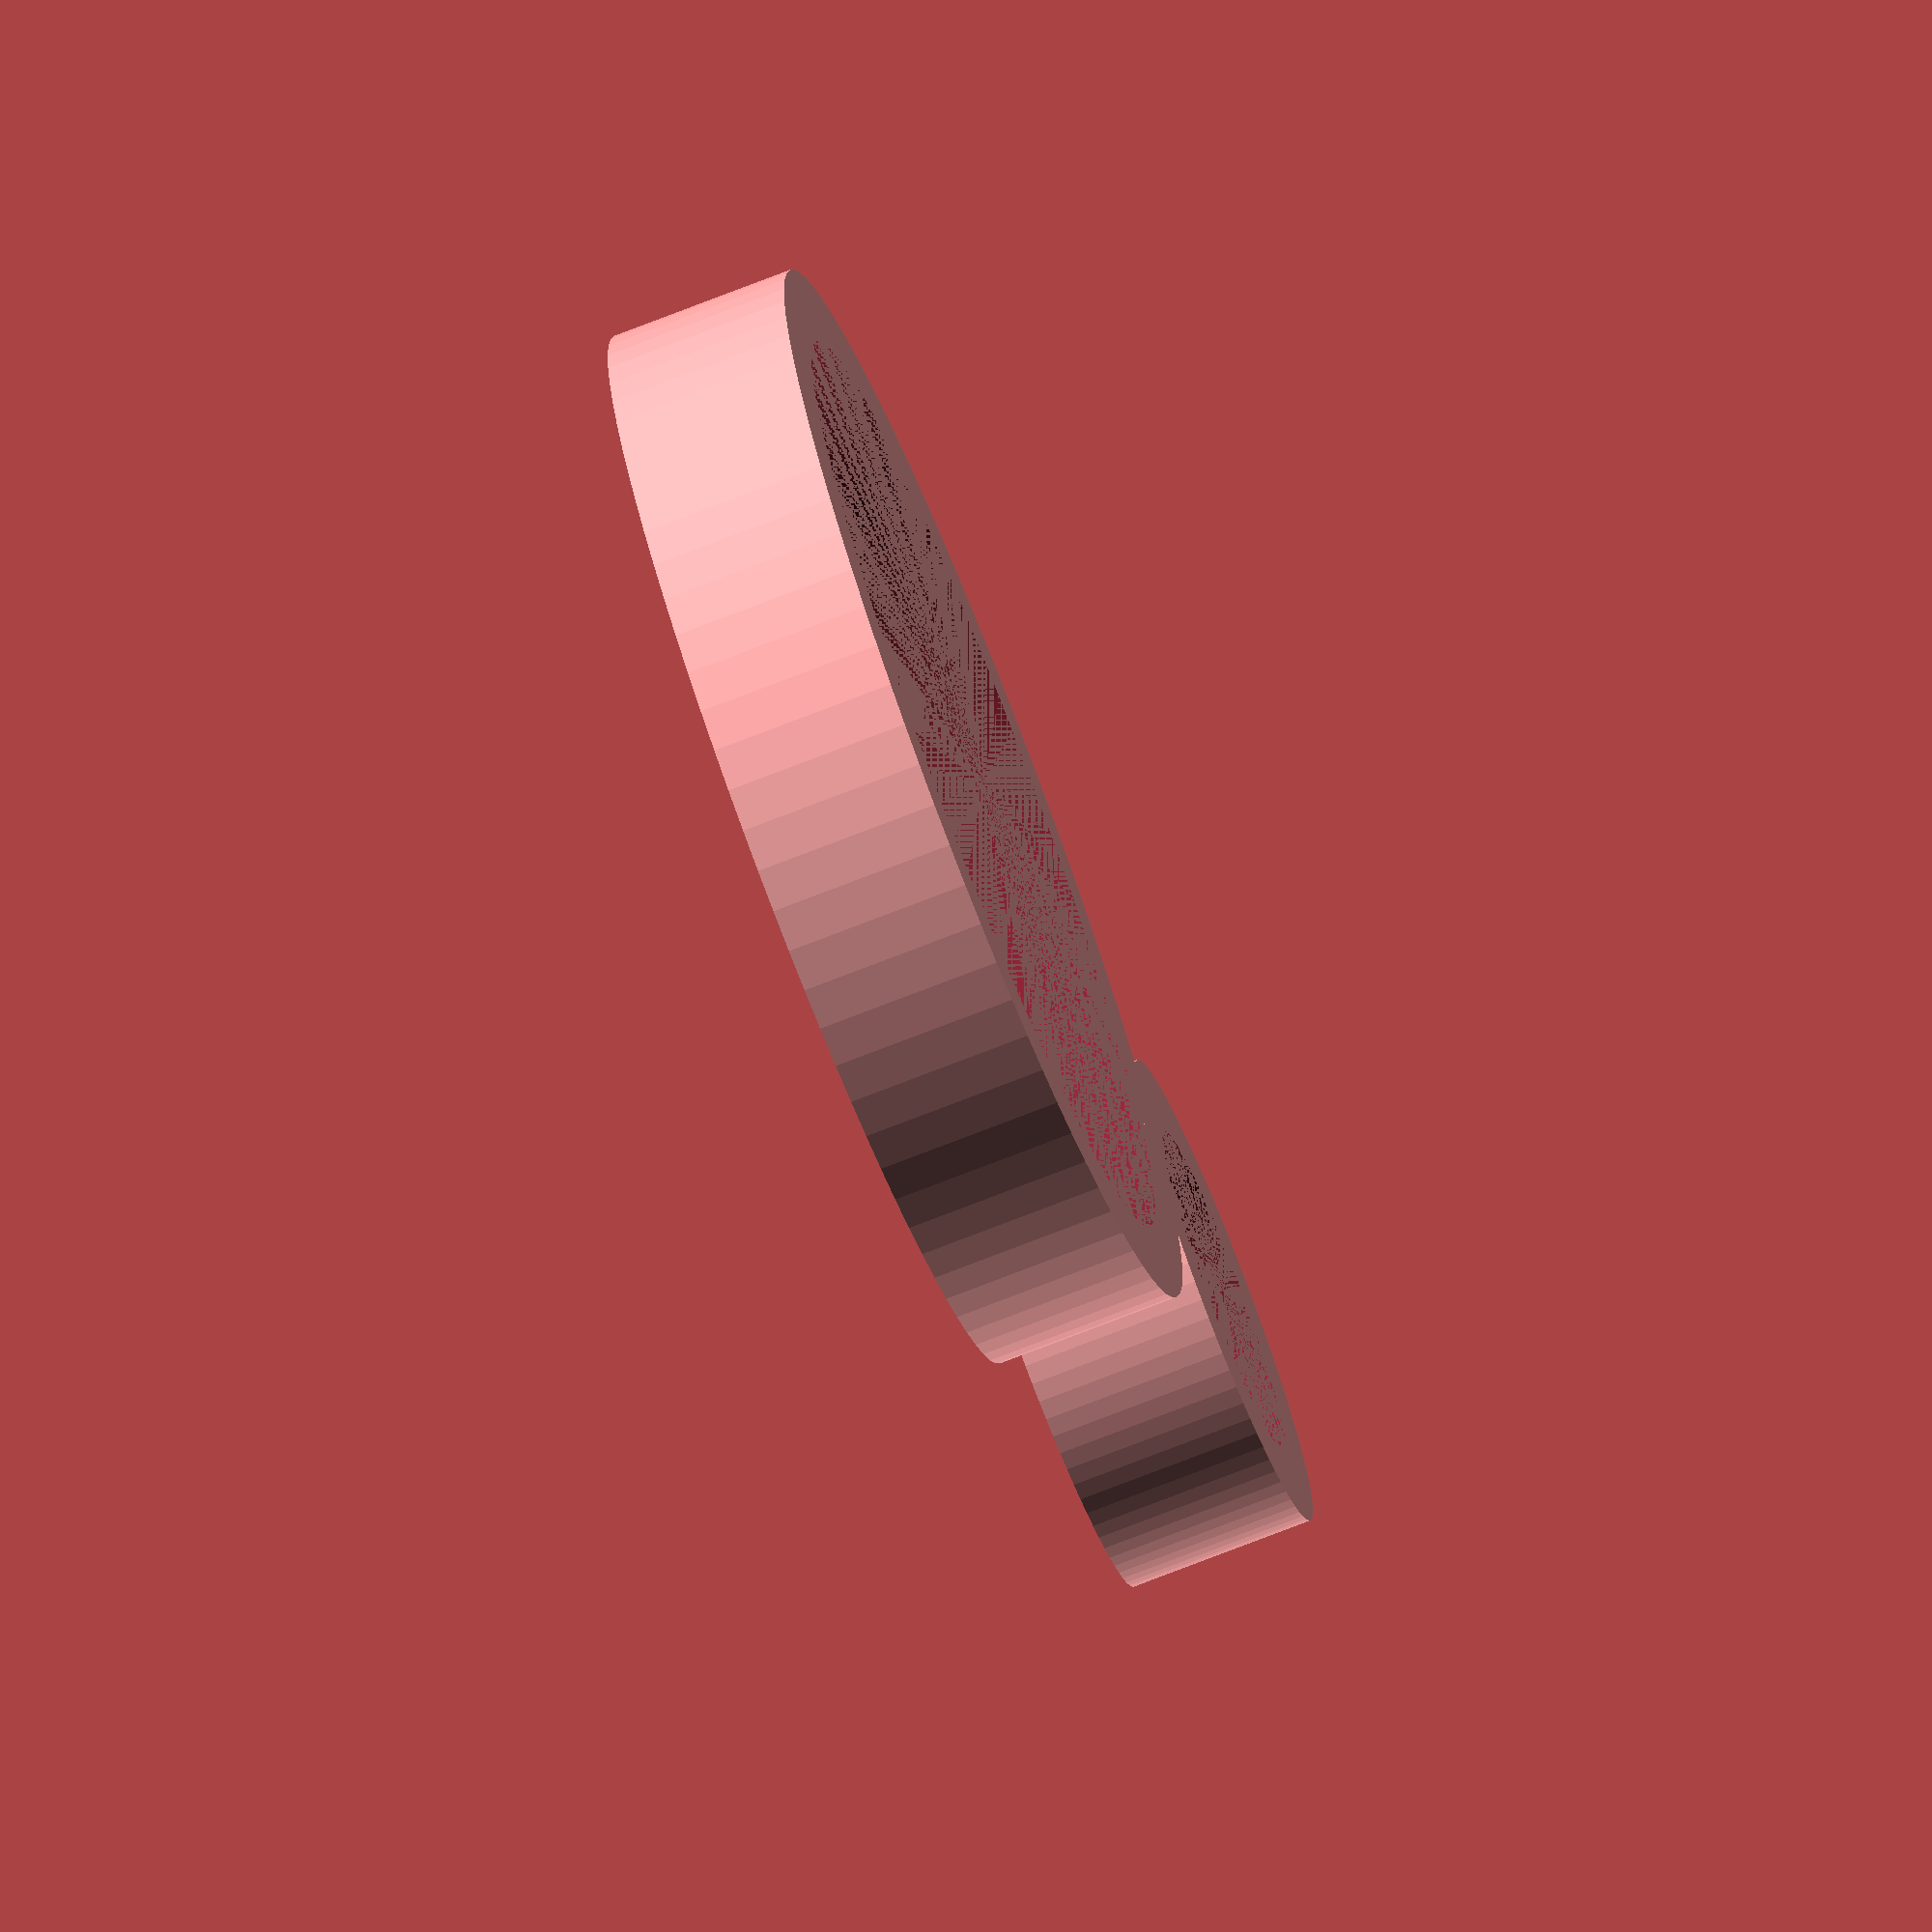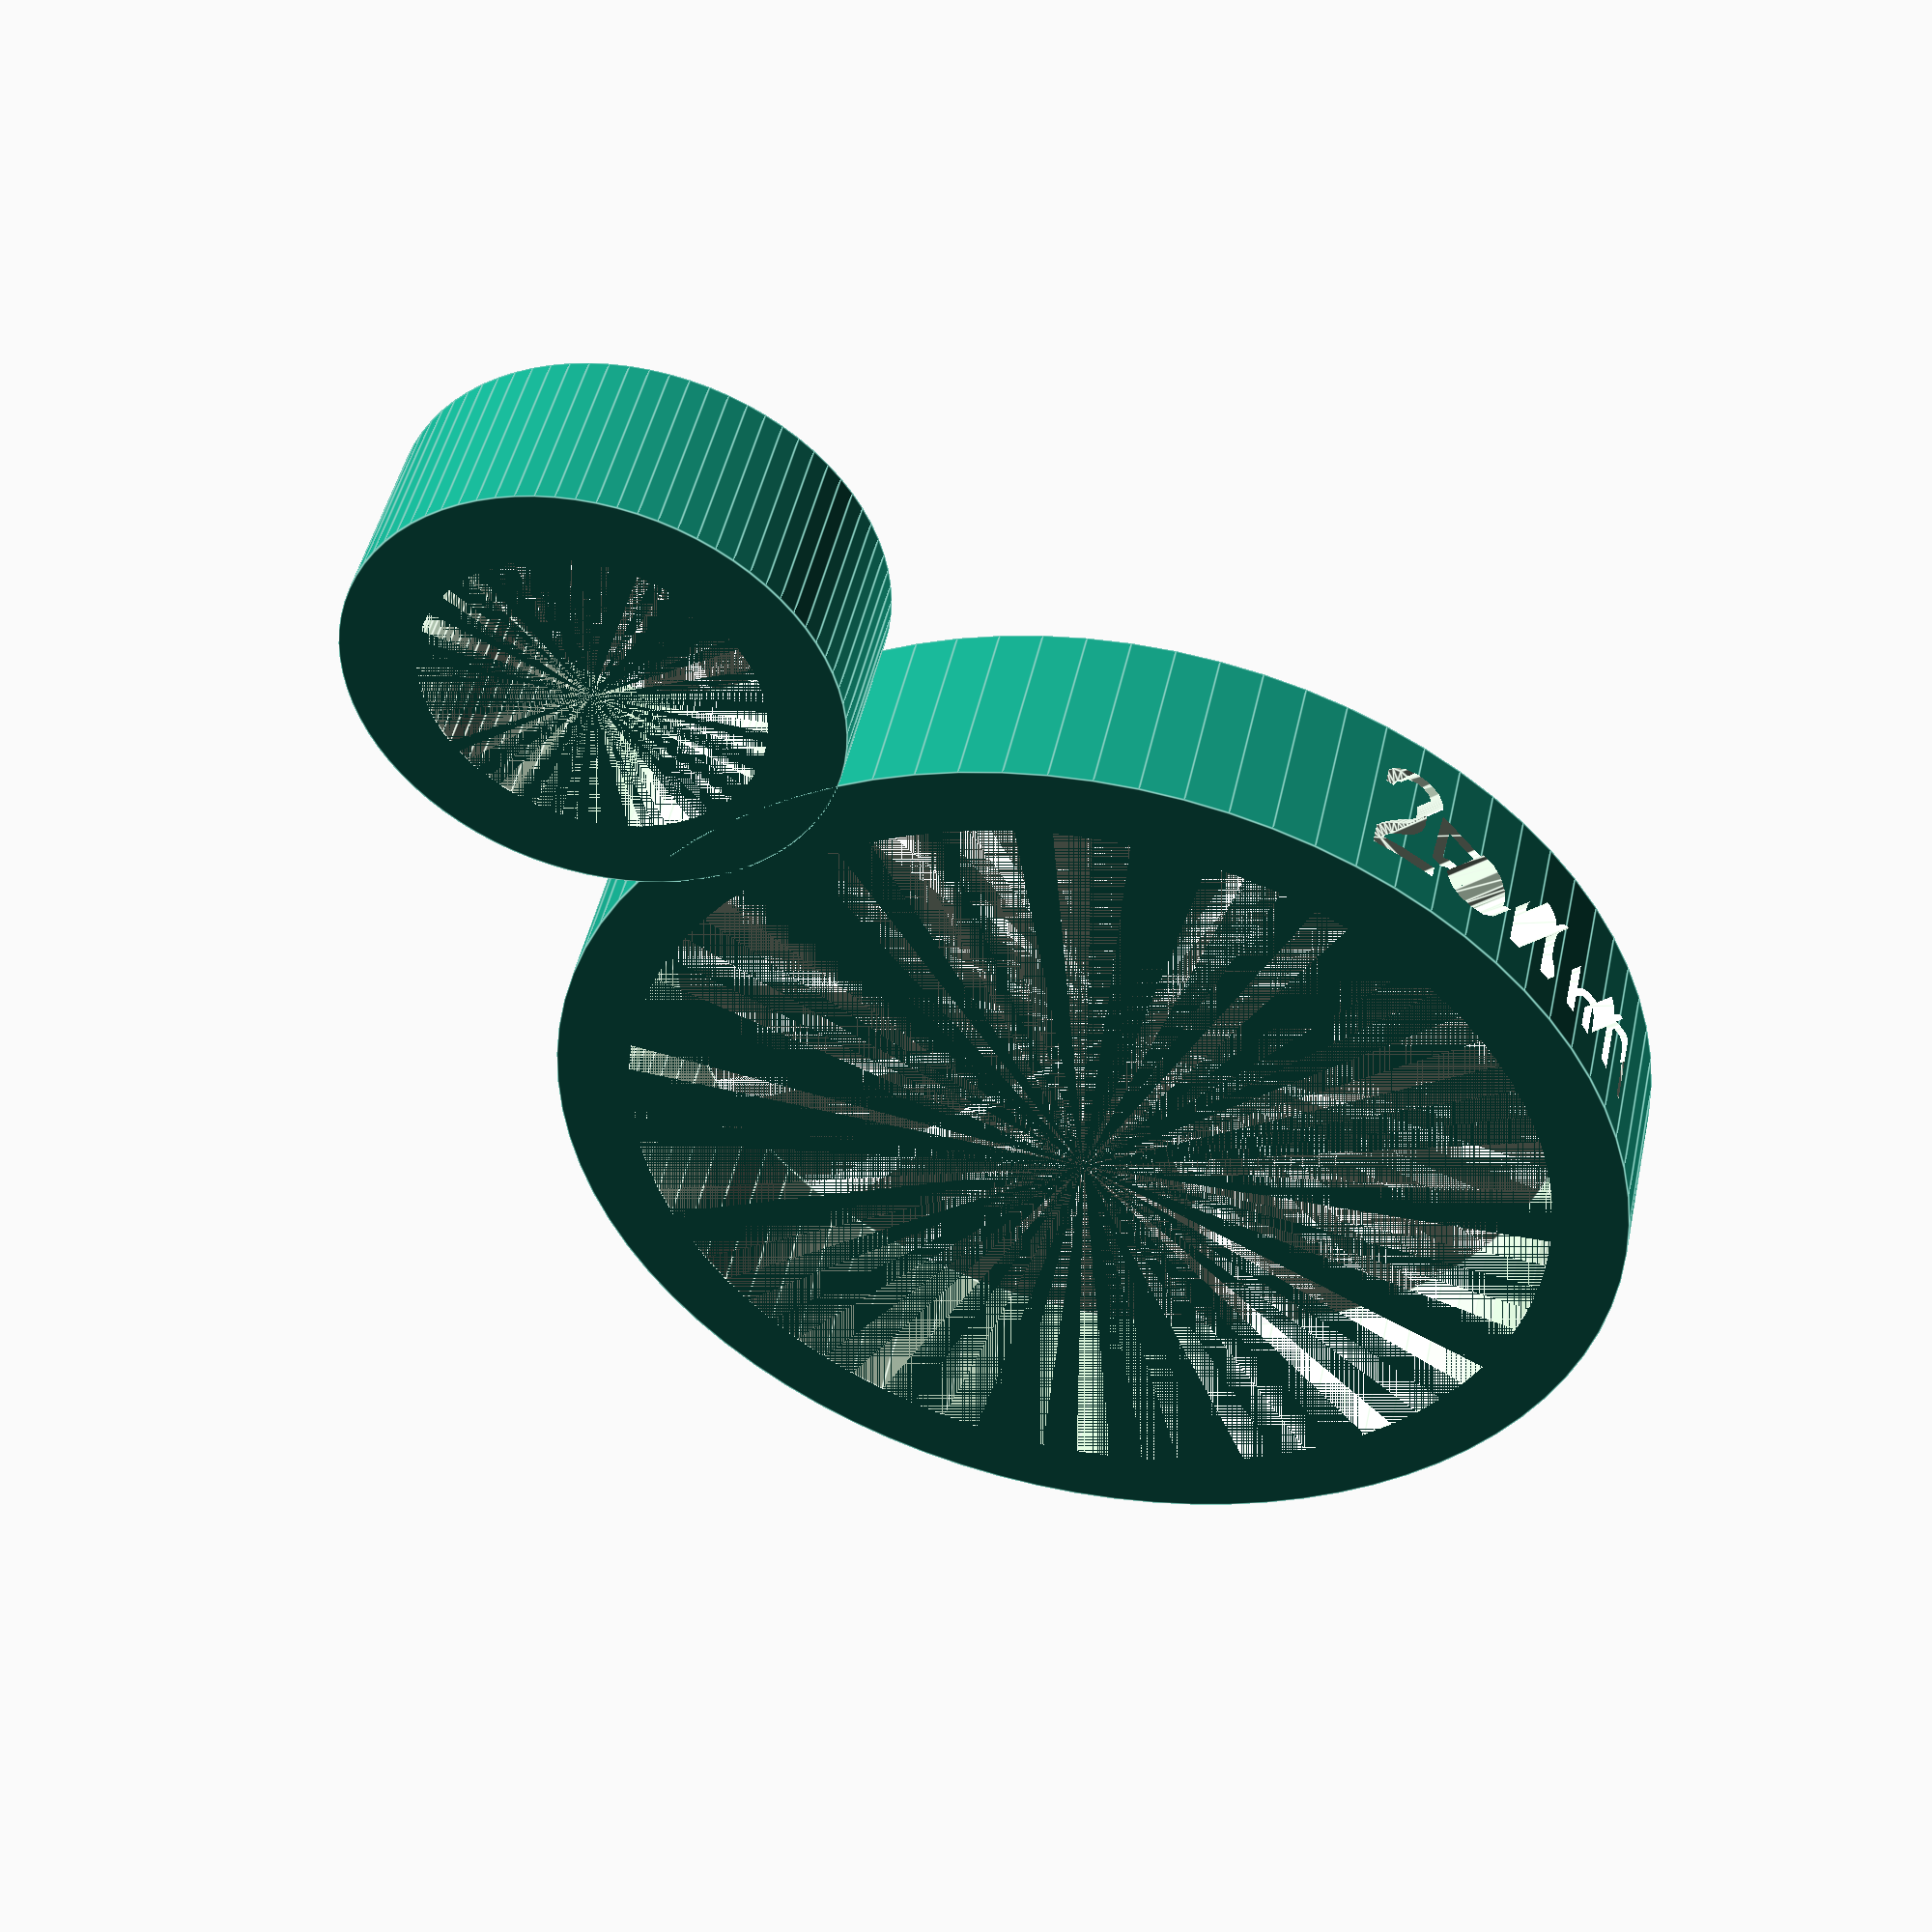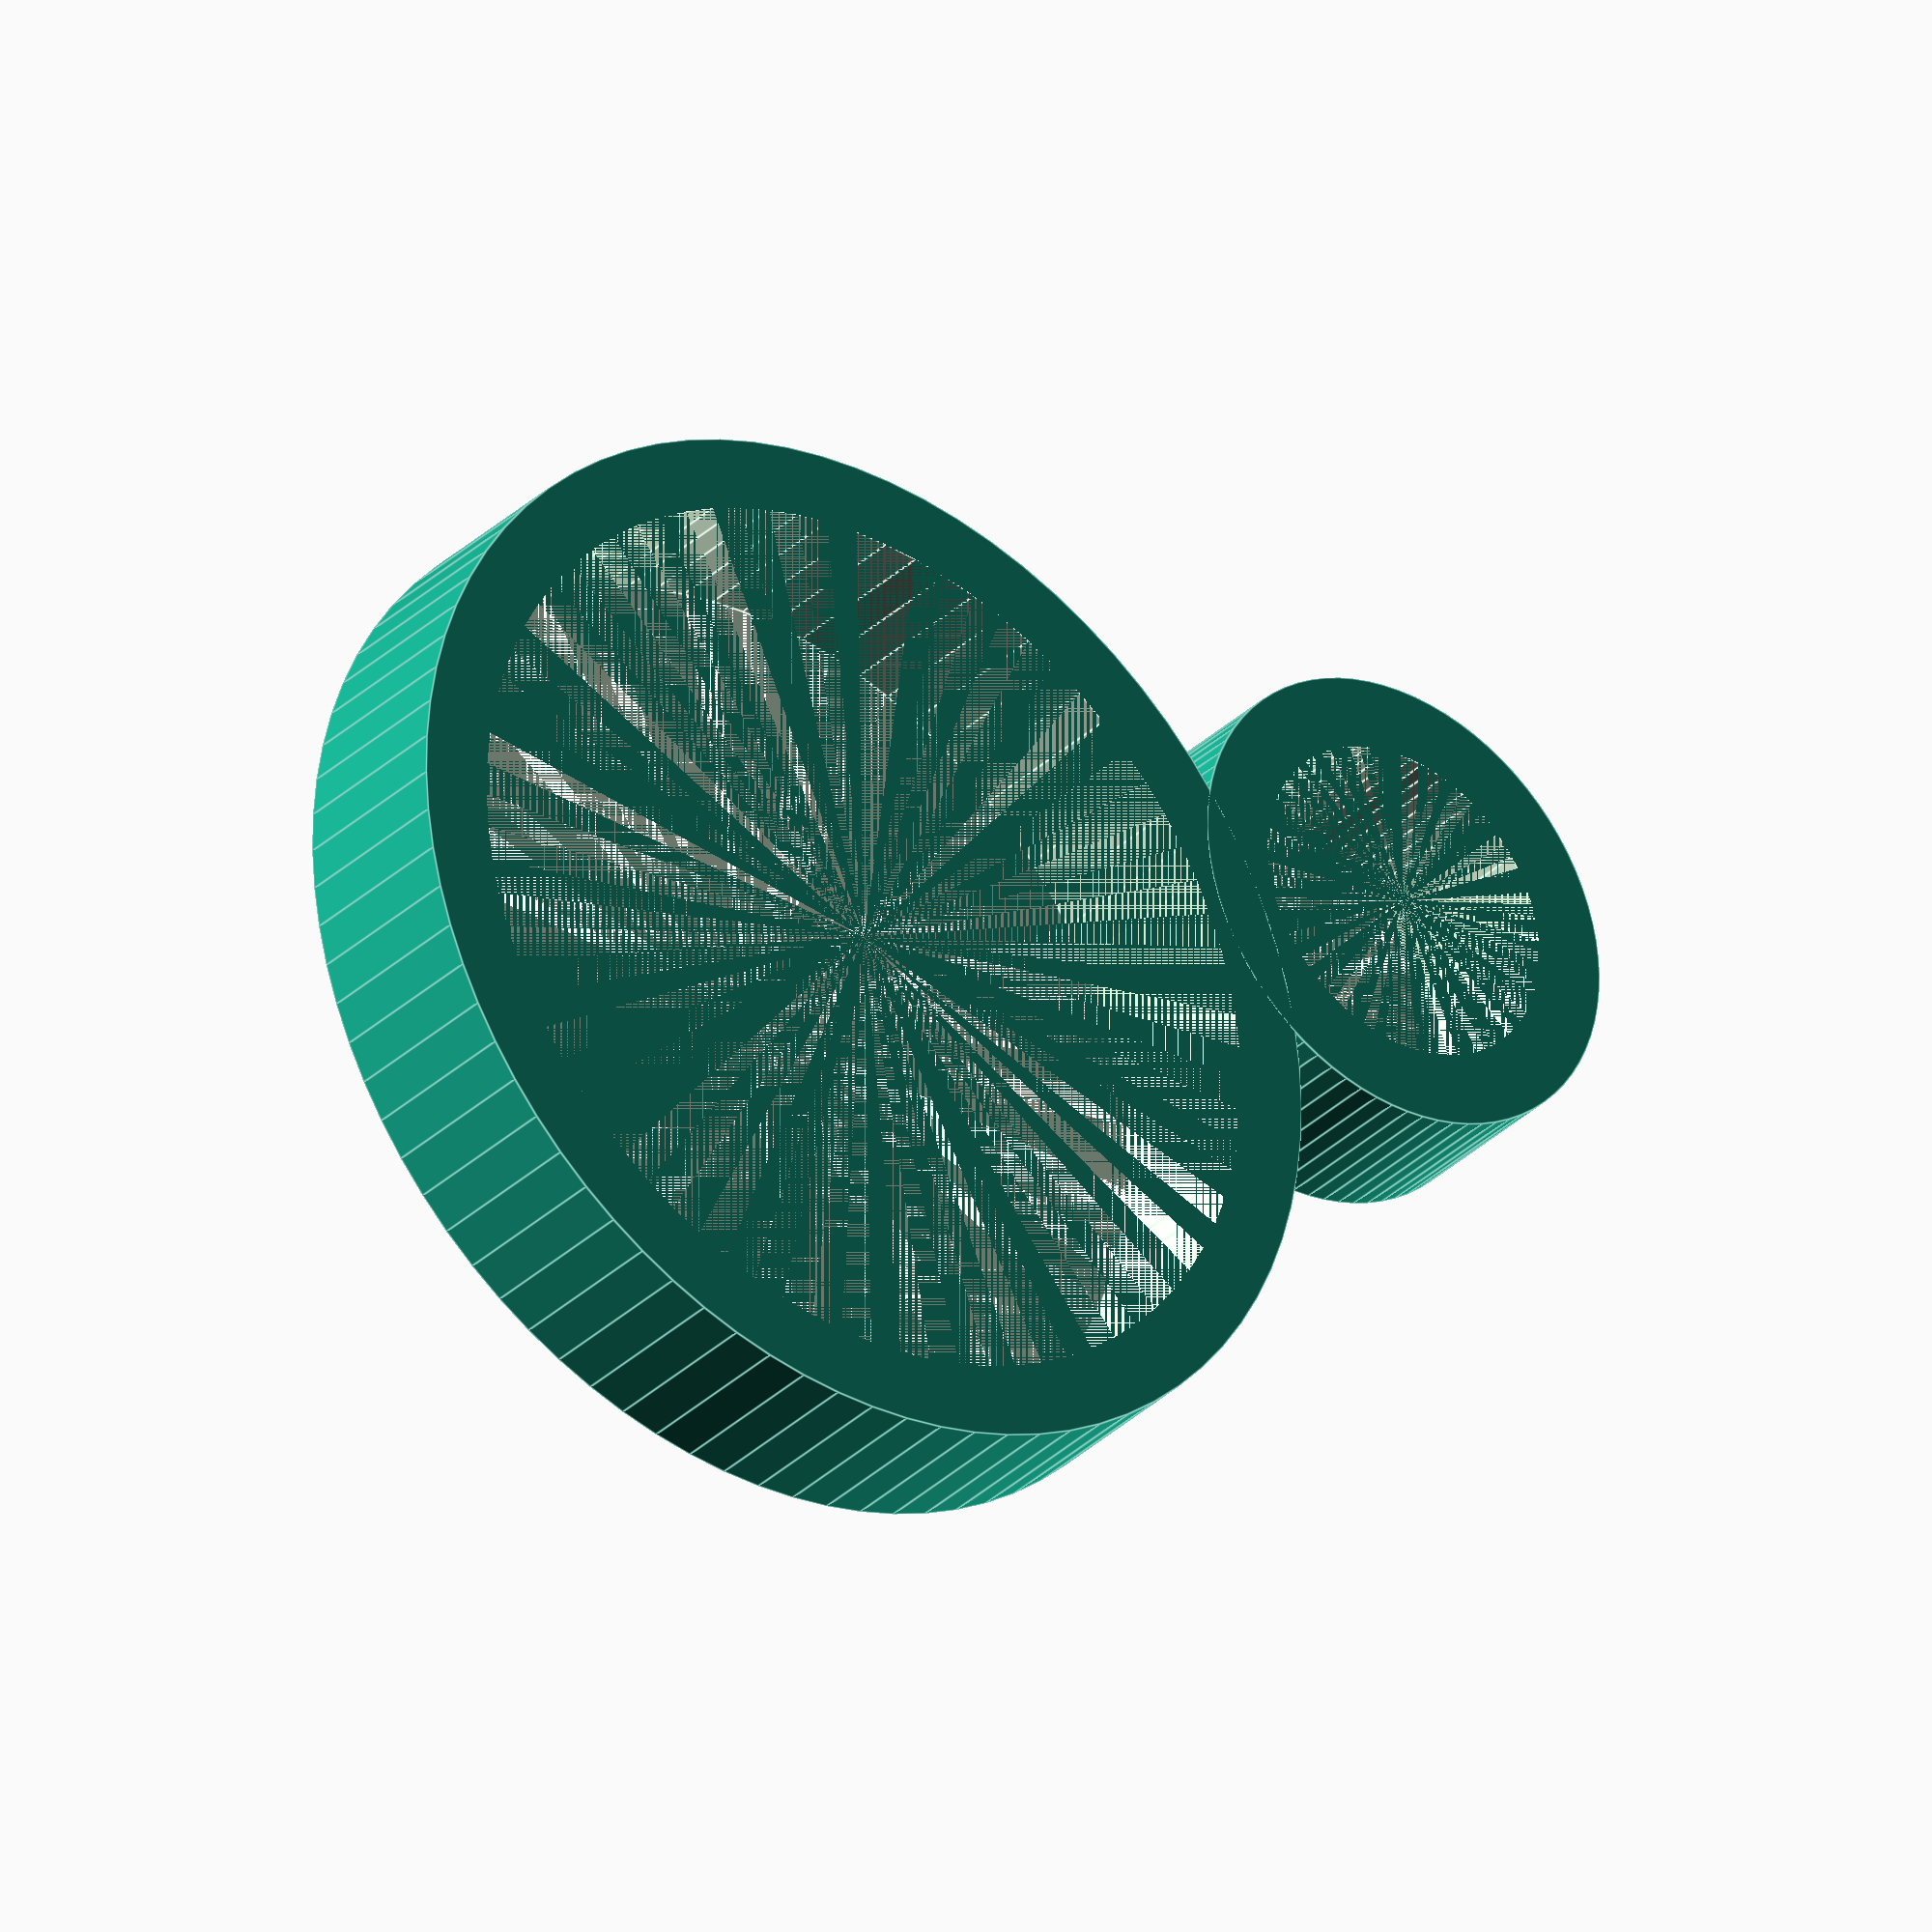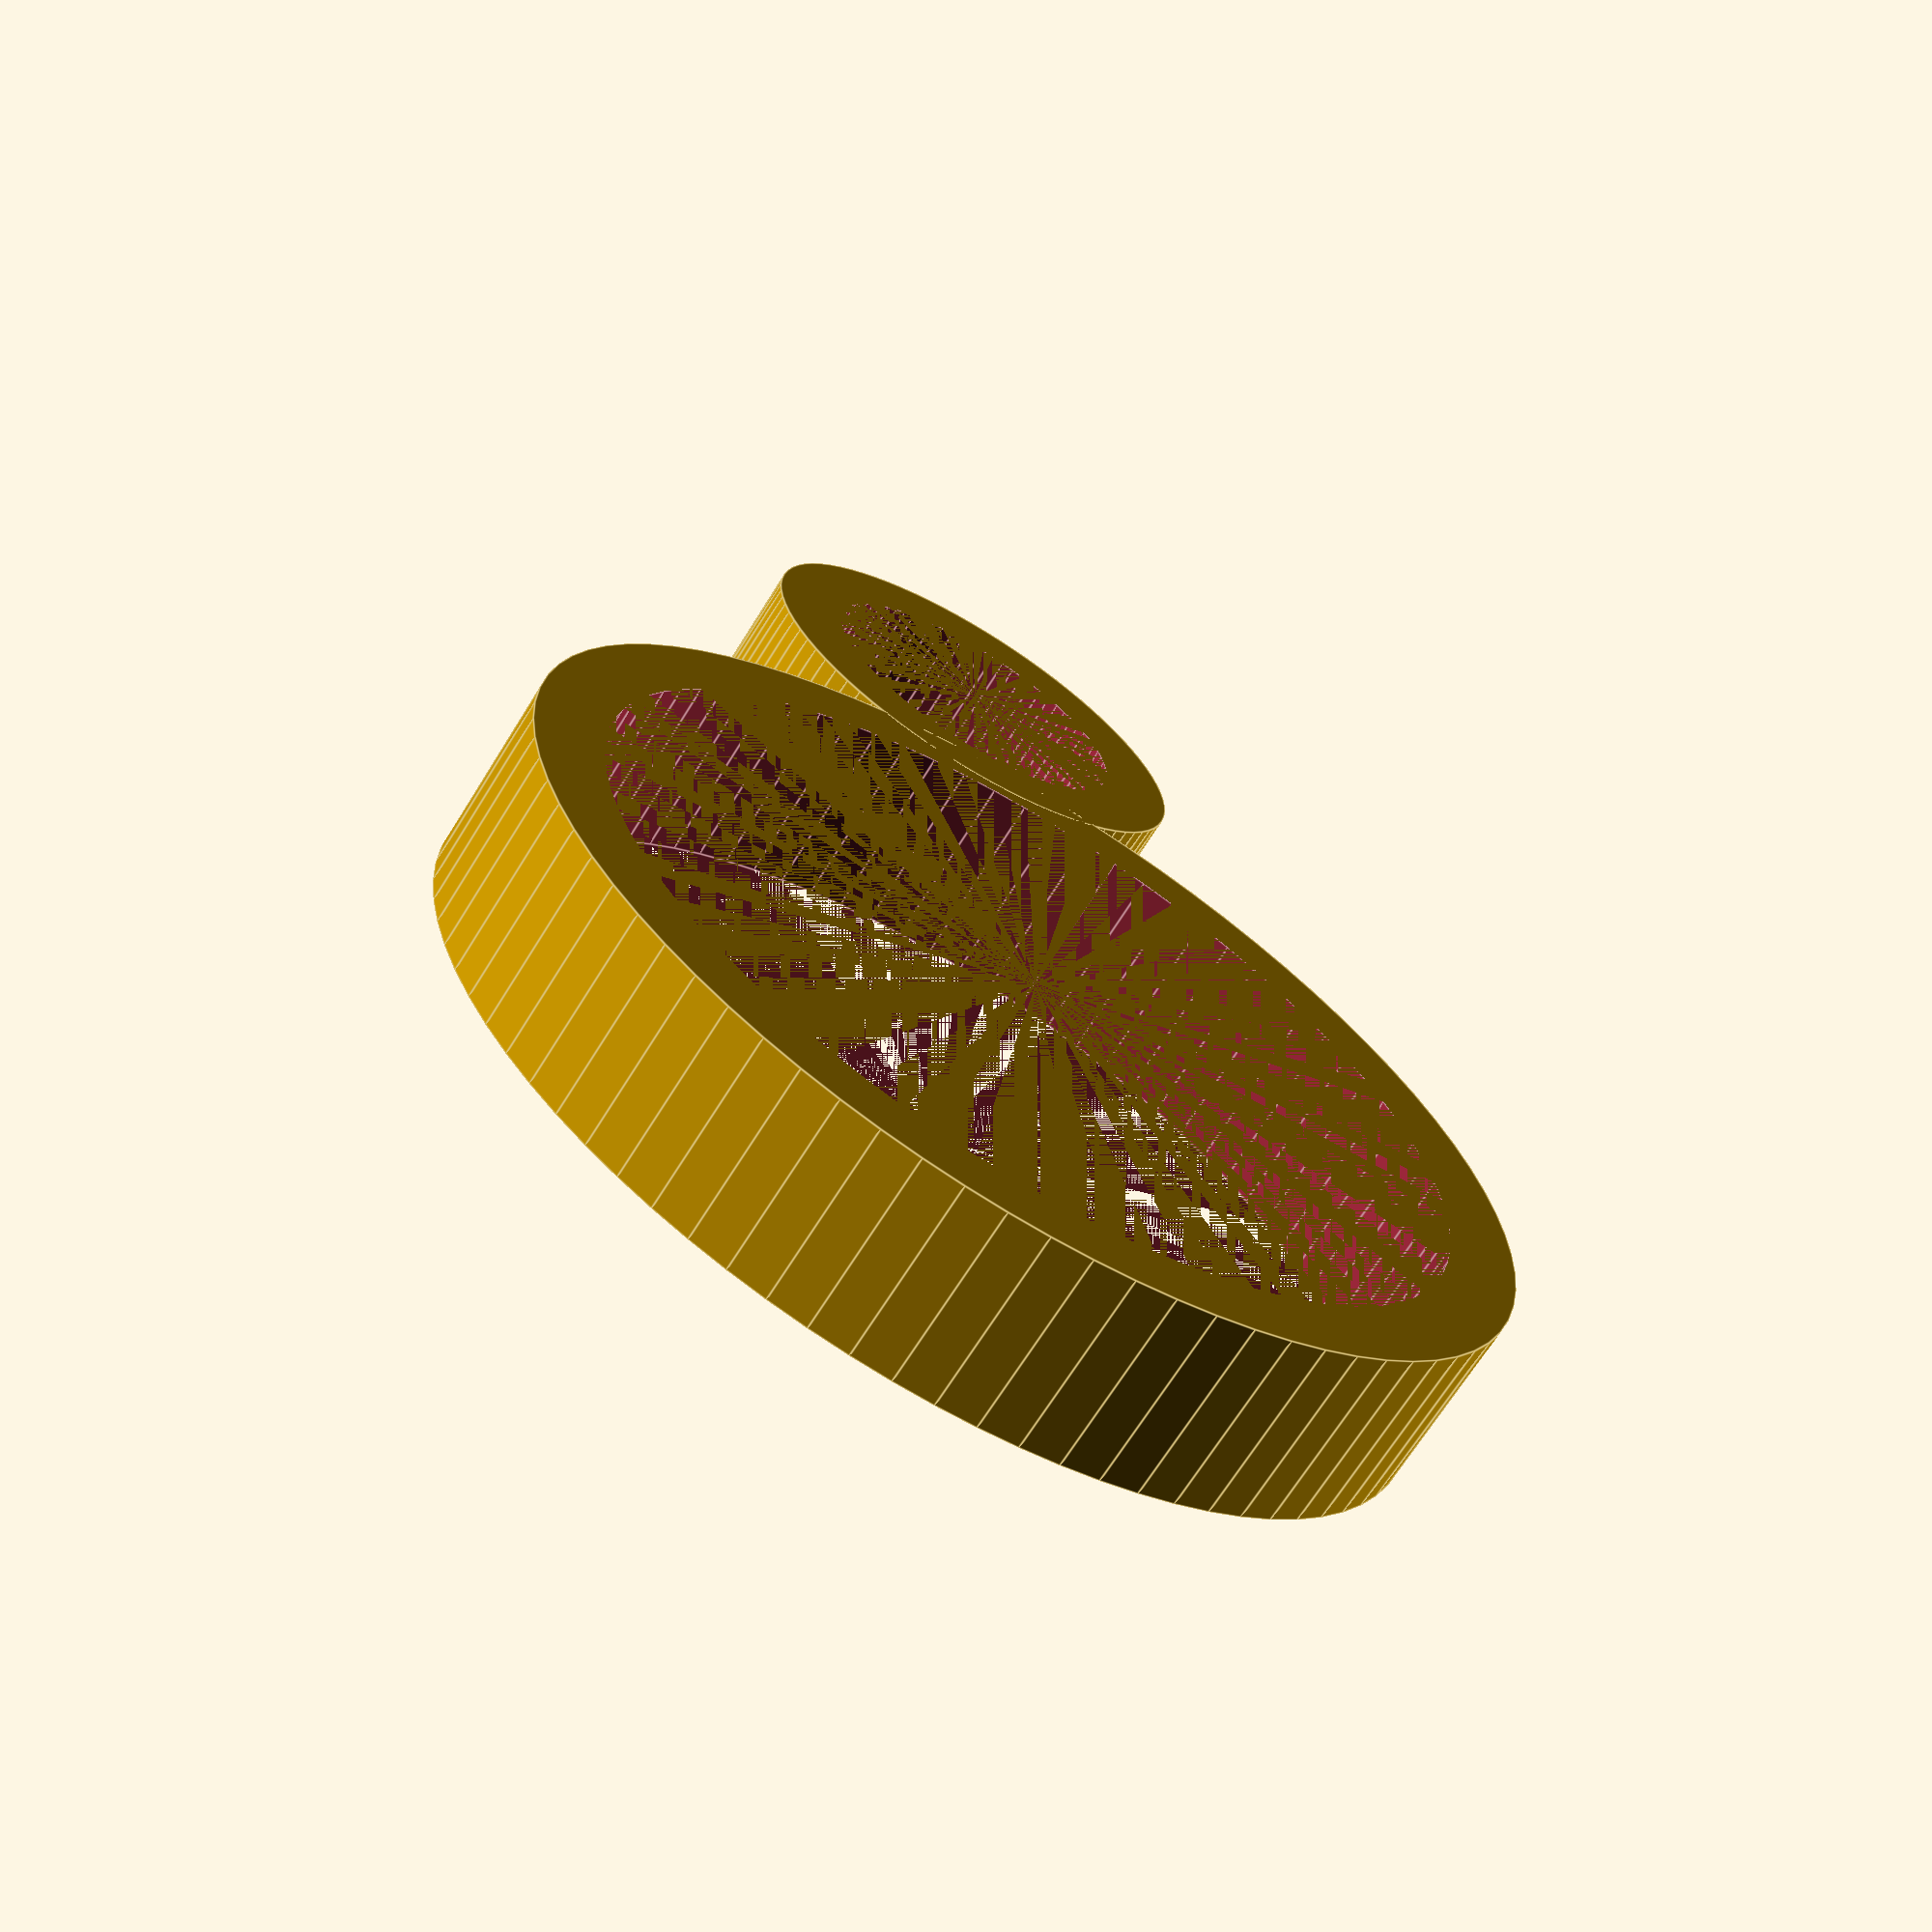
<openscad>
// Rich Whiffen
// 2025-08-22 - V1.0 simple parametric dembossed loop
//

//how wide a loop do you need?
diameter = 25;
//change the hight of the loop here
height = 5;
//Set how think you want the loop walls to be.
thickness = 4;

//you can make the loop smoother by increasing the segment count
segment_count = 80;

//construct the labe we put on the outside of the loop
size_label = str(diameter, "mm");

difference() {

    translate([diameter/2*-1, 0, 0])
    difference() {
        cylinder($fn = segment_count,
            $fa = 12,
            $fs = 2,
            h = 5, 
            d = diameter + thickness);
        cylinder($fn = segment_count,
            $fa = 12,
            $fs = 2,
            h = 5, 
            d = diameter);
    } 


    // Embossed diameter value on the outside of the main loop
    translate([diameter/2*-1, diameter/2 + thickness/2 - 1, height/2])
    rotate([90,0,180])
    linear_extrude(height = 3)
        text(size_label, size = height-2, valign = "center", halign = "center");
}

// add a second loop to the right of the main loop  
// This loop is smaller than the main loop used for attaching
// the loop to the tray.

translate([7, 0, 0])
difference() {
    cylinder($fn = segment_count,
           $fa = 12,
           $fs = 2,
           h = 5, 
           d = 9 + thickness);
    cylinder($fn = segment_count,
           $fa = 12,
           $fs = 2,
           h = 5, 
           d = 9);
}



</openscad>
<views>
elev=254.5 azim=153.7 roll=248.7 proj=o view=wireframe
elev=312.8 azim=310.6 roll=192.1 proj=p view=edges
elev=211.8 azim=156.4 roll=217.1 proj=o view=edges
elev=247.6 azim=95.2 roll=31.7 proj=p view=edges
</views>
